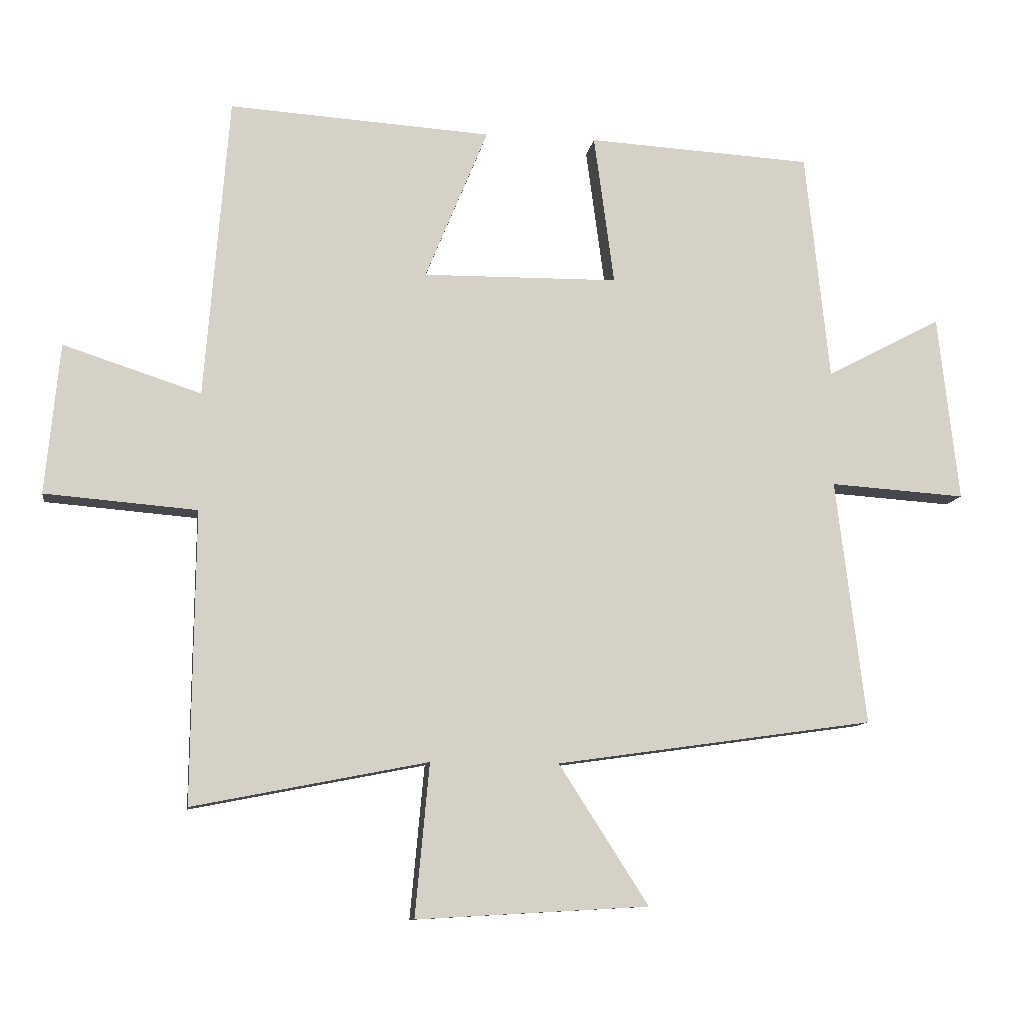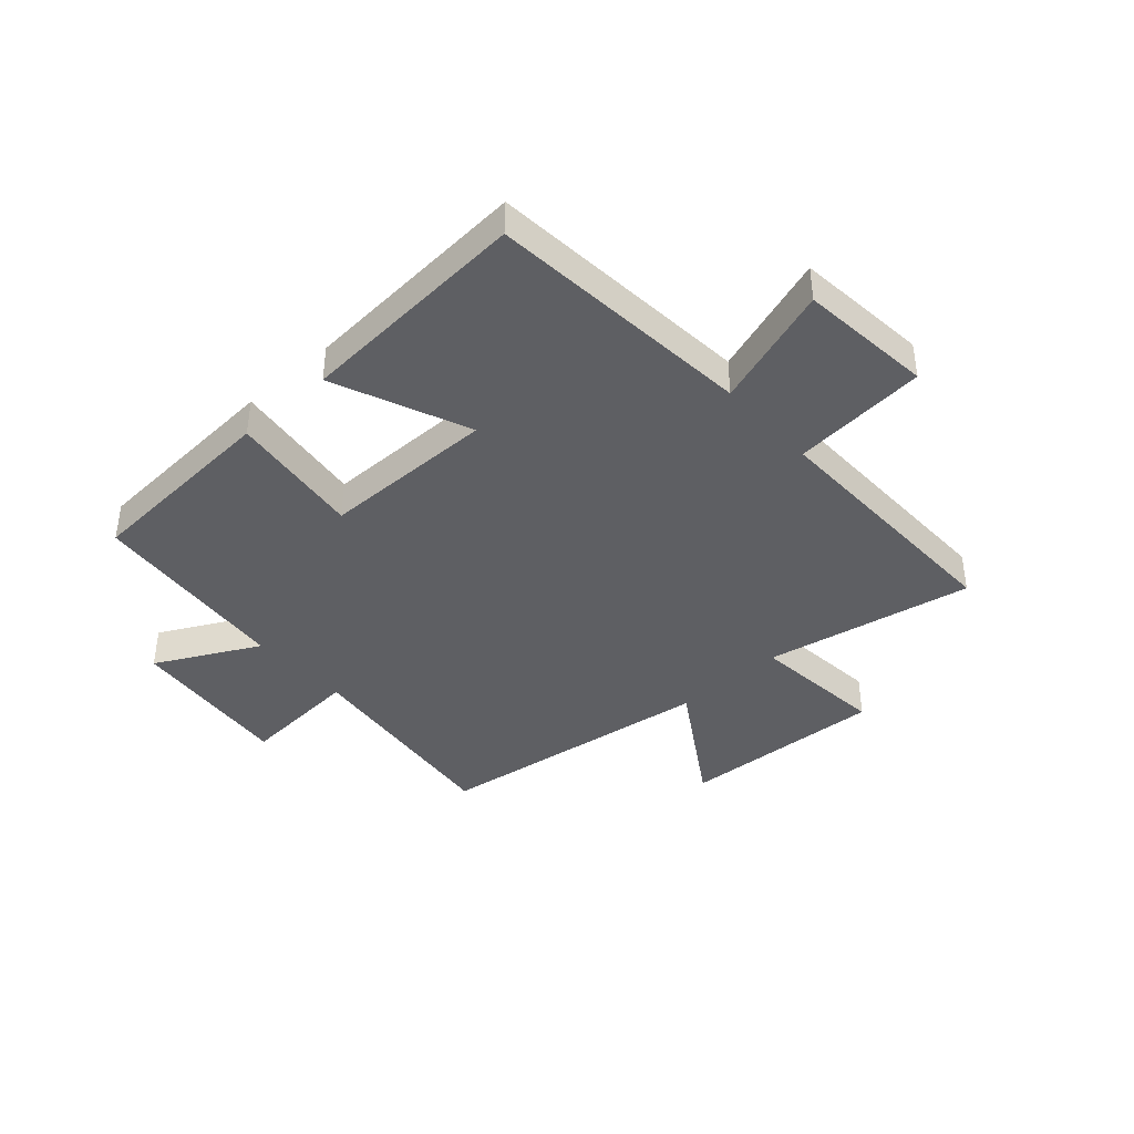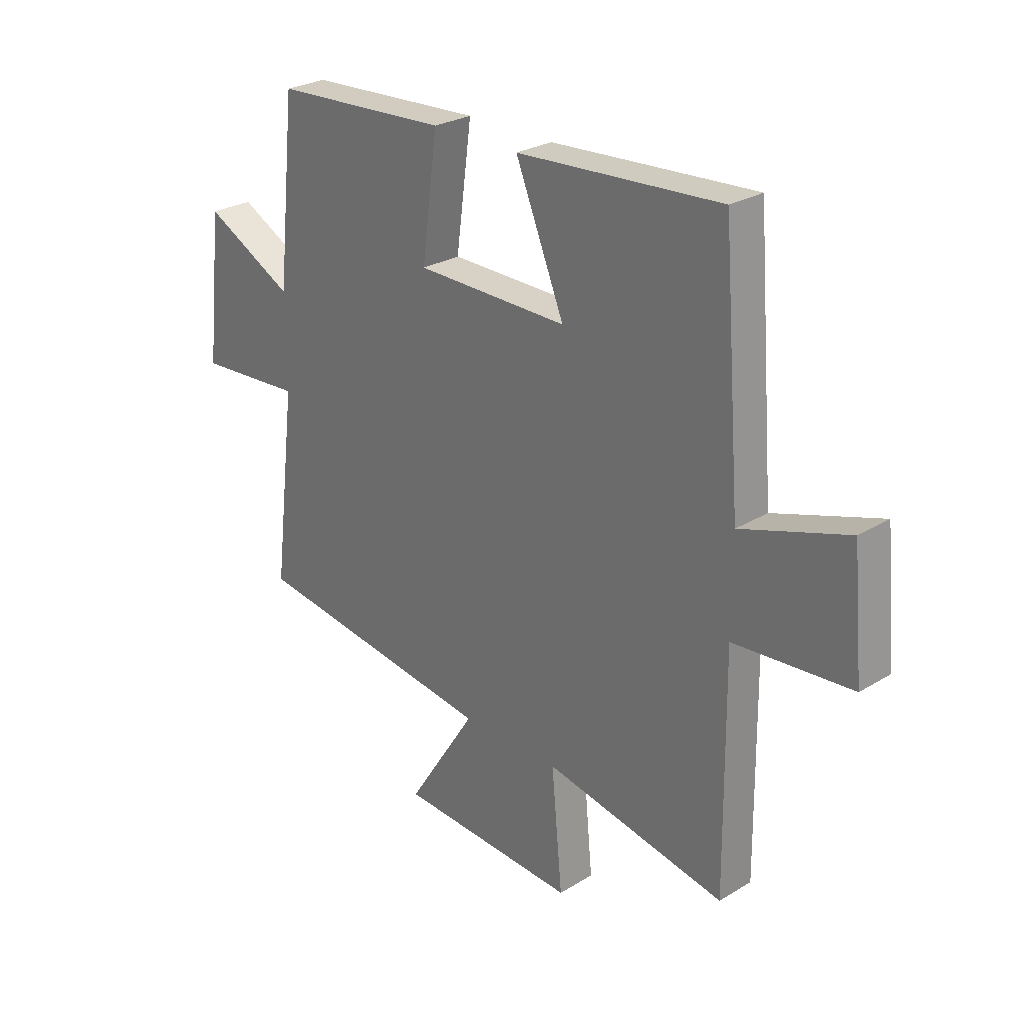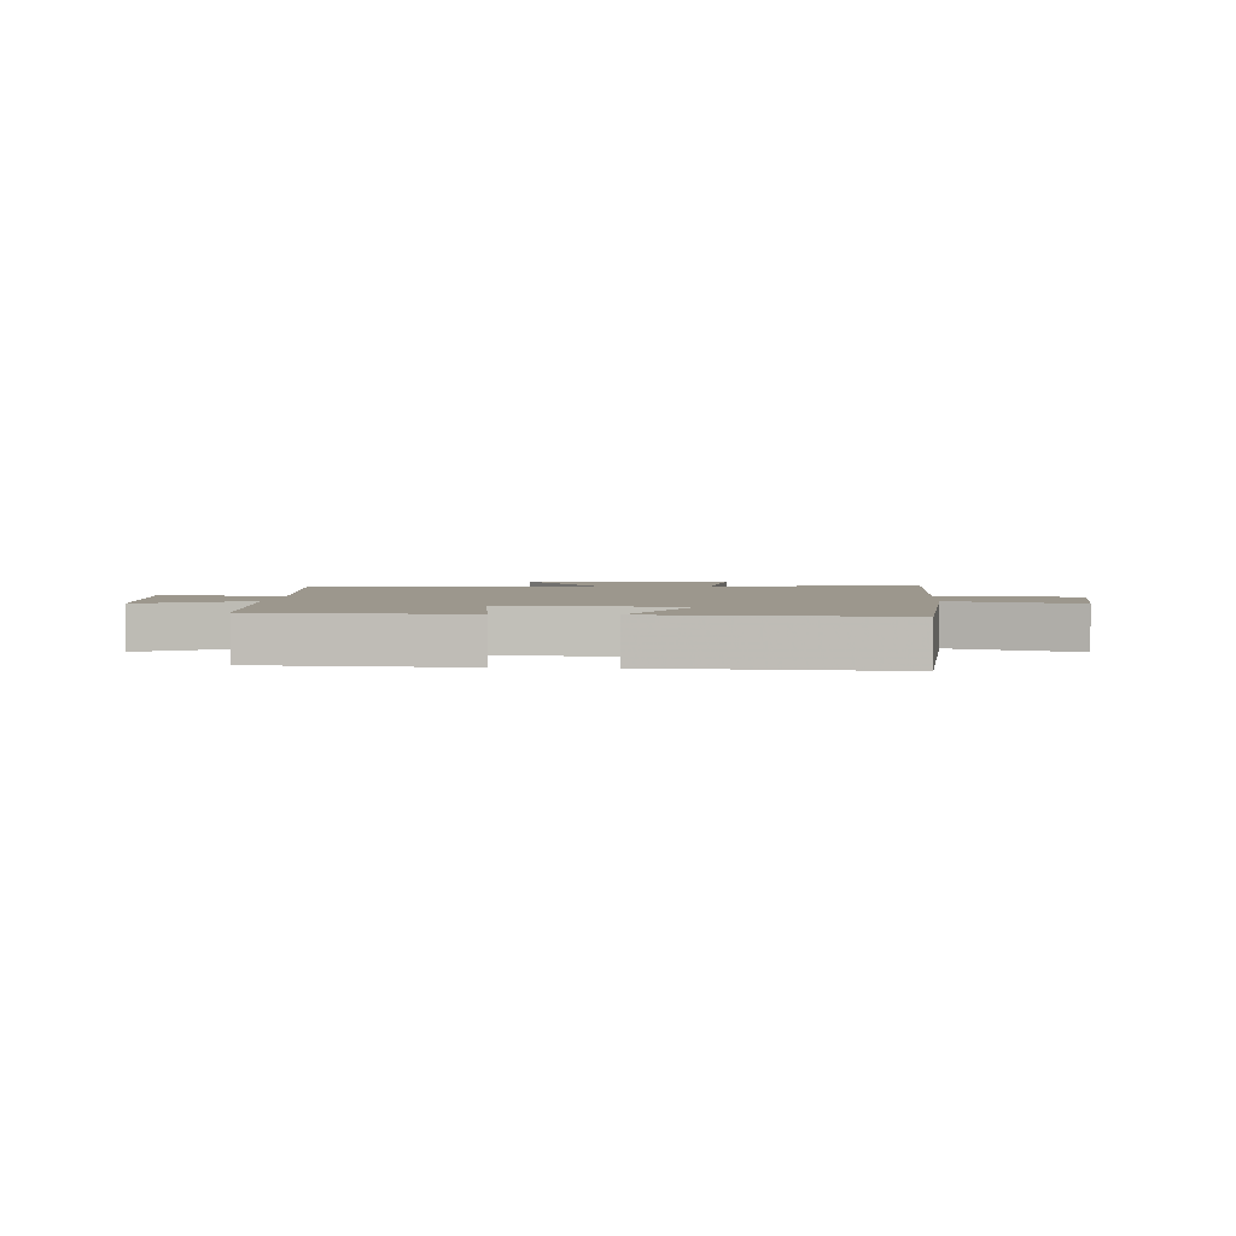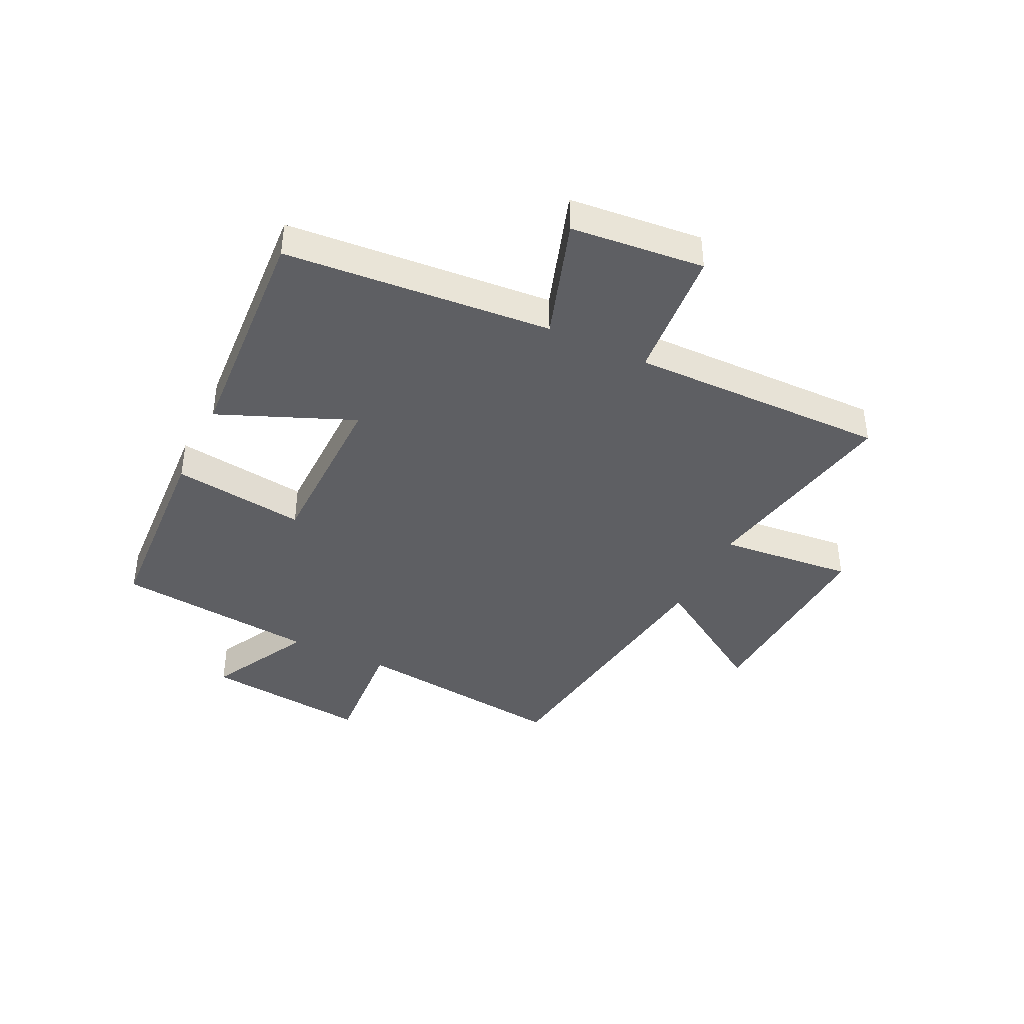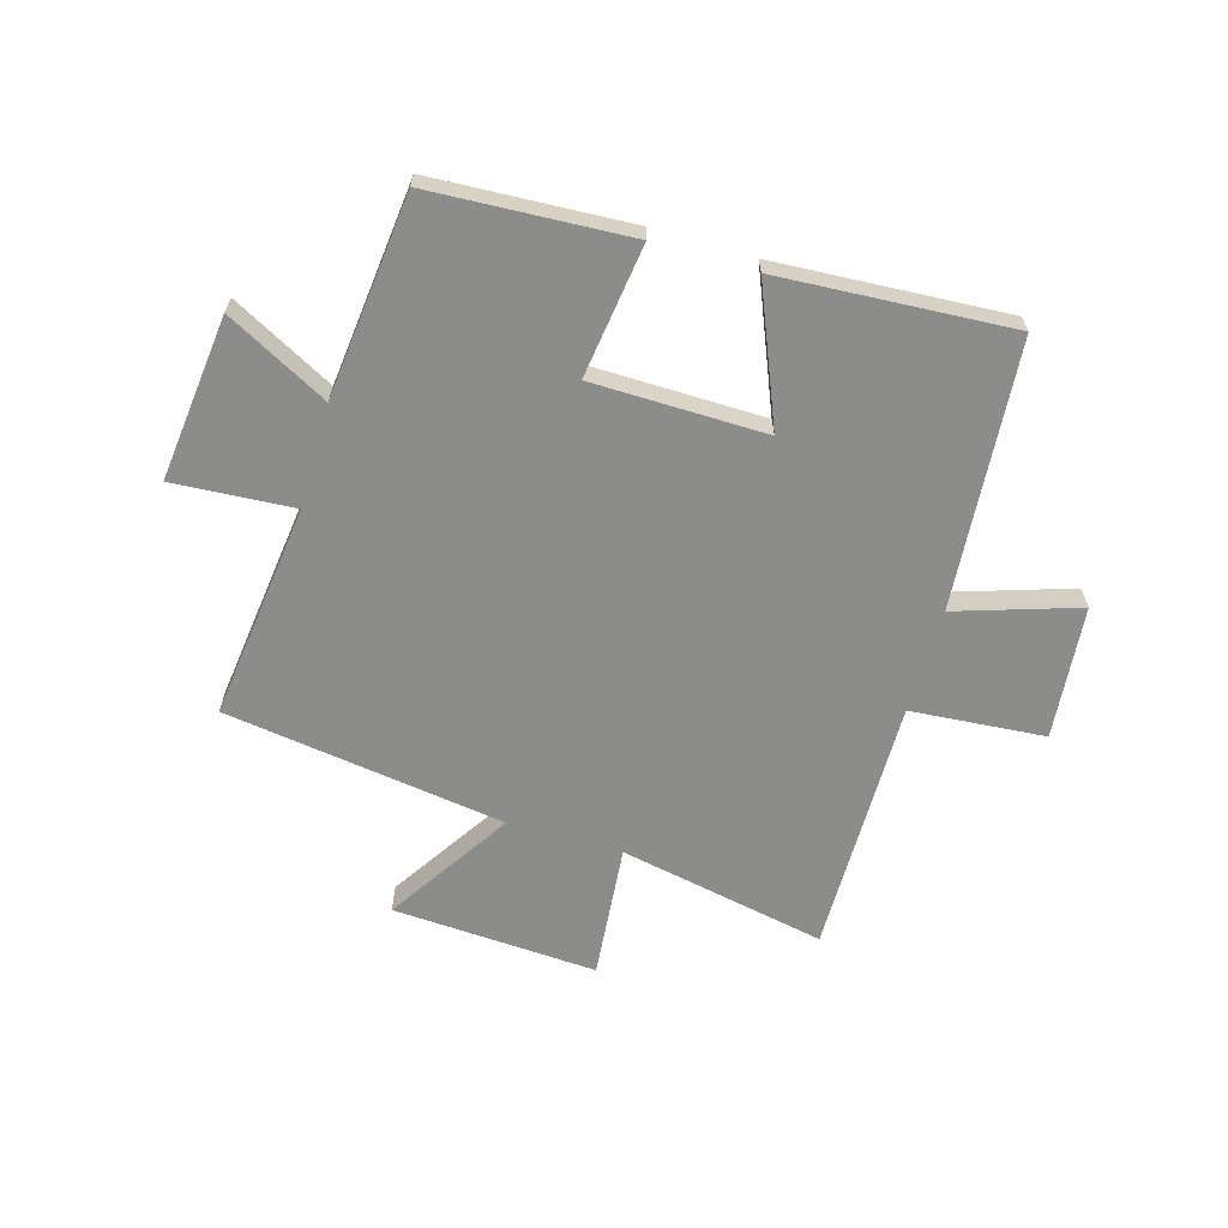
<metadata>
{"format":"obj","ext":"obj","renderer":"f3d","projection":"perspective","resolution":1024,"background":"white","views":[{"elev":-10.4,"azim":171.3,"up":"+Z"},{"elev":-40.6,"azim":42.2,"up":"+Y"},{"elev":26.8,"azim":46.5,"up":"+Z"},{"elev":2.9,"azim":4.1,"up":"+Y"},{"elev":-40.7,"azim":64.3,"up":"+Y"},{"elev":-64.1,"azim":-16.3,"up":"+Y"}]}
</metadata>
<code>
v -0.546 0.07 -0.43
v -0.5 0.07 -0.052
v -0.71 0.07 -0.066
v -0.678 0.07 0.222
v -0.5 0.07 0.128
v -0.463 0.07 0.481
v -0.116 0.07 0.5
v -0.147 0.07 0.268
v 0.155 0.07 0.264
v 0.058 0.07 0.5
v 0.463 0.07 0.525
v 0.5 0.07 0.06
v 0.712 0.07 0.129
v 0.734 0.07 -0.103
v 0.5 0.07 -0.122
v 0.505 0.07 -0.571
v 0.143 0.07 -0.5
v 0.165 0.07 -0.735
v -0.193 0.07 -0.715
v -0.055 0.07 -0.5
v -0.546 0 -0.43
v -0.5 0 -0.052
v -0.71 0 -0.066
v -0.678 0 0.222
v -0.5 0 0.128
v -0.463 0 0.481
v -0.116 0 0.5
v -0.147 0 0.268
v 0.155 0 0.264
v 0.058 0 0.5
v 0.463 0 0.525
v 0.5 0 0.06
v 0.712 0 0.129
v 0.734 0 -0.103
v 0.5 0 -0.122
v 0.505 0 -0.571
v 0.143 0 -0.5
v 0.165 0 -0.735
v -0.193 0 -0.715
v -0.055 0 -0.5
f 17 18 19 20
f 17 20 1 2
f 15 16 17 2
f 12 13 14 15
f 11 12 15
f 10 11 15
f 9 10 15
f 8 9 15 2
f 7 8 2
f 6 7 2
f 5 6 2
f 2 3 4 5
f 40 39 38 37
f 22 21 40 37
f 22 37 36 35
f 35 34 33 32
f 35 32 31
f 35 31 30
f 35 30 29
f 22 35 29 28
f 22 28 27
f 22 27 26
f 22 26 25
f 25 24 23 22
f 1 21 22 2
f 2 22 23 3
f 3 23 24 4
f 4 24 25 5
f 5 25 26 6
f 6 26 27 7
f 7 27 28 8
f 8 28 29 9
f 9 29 30 10
f 10 30 31 11
f 11 31 32 12
f 12 32 33 13
f 13 33 34 14
f 14 34 35 15
f 15 35 36 16
f 16 36 37 17
f 17 37 38 18
f 18 38 39 19
f 19 39 40 20
f 20 40 21 1

</code>
